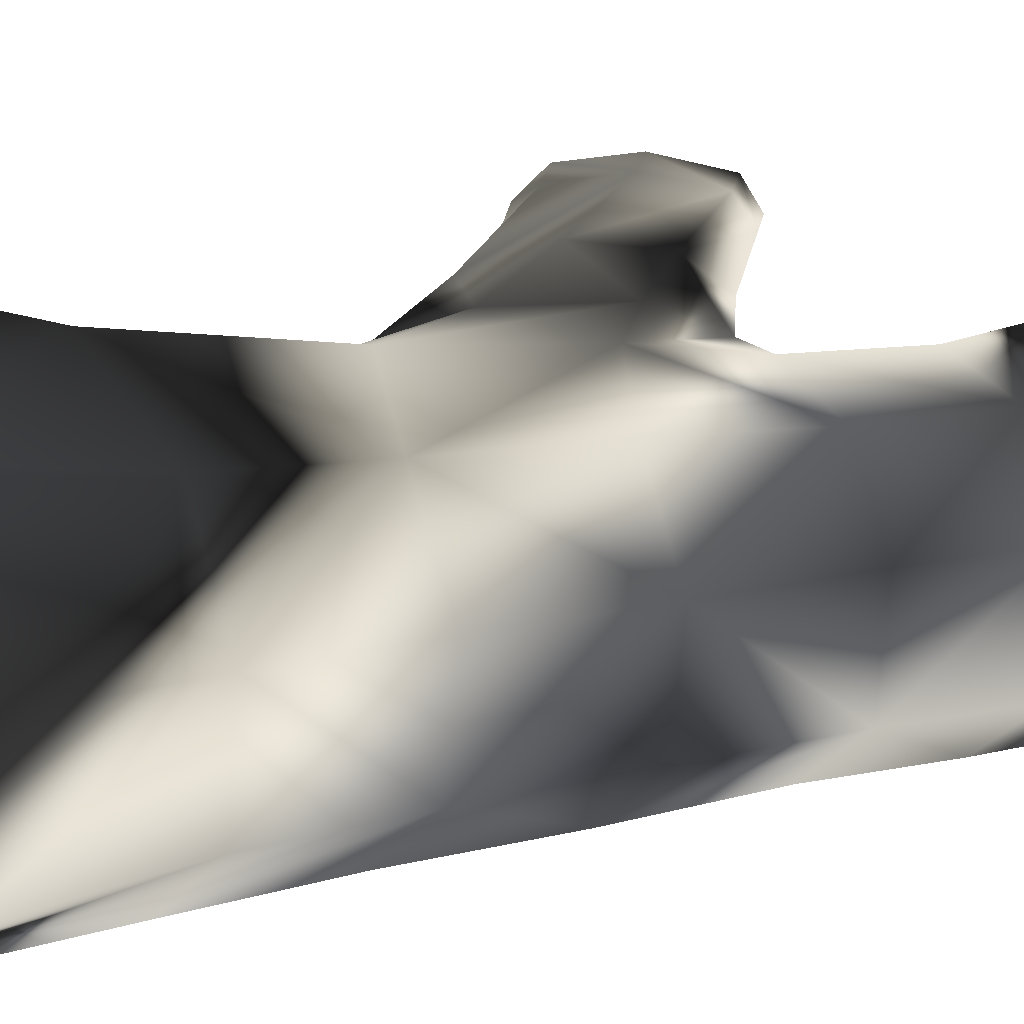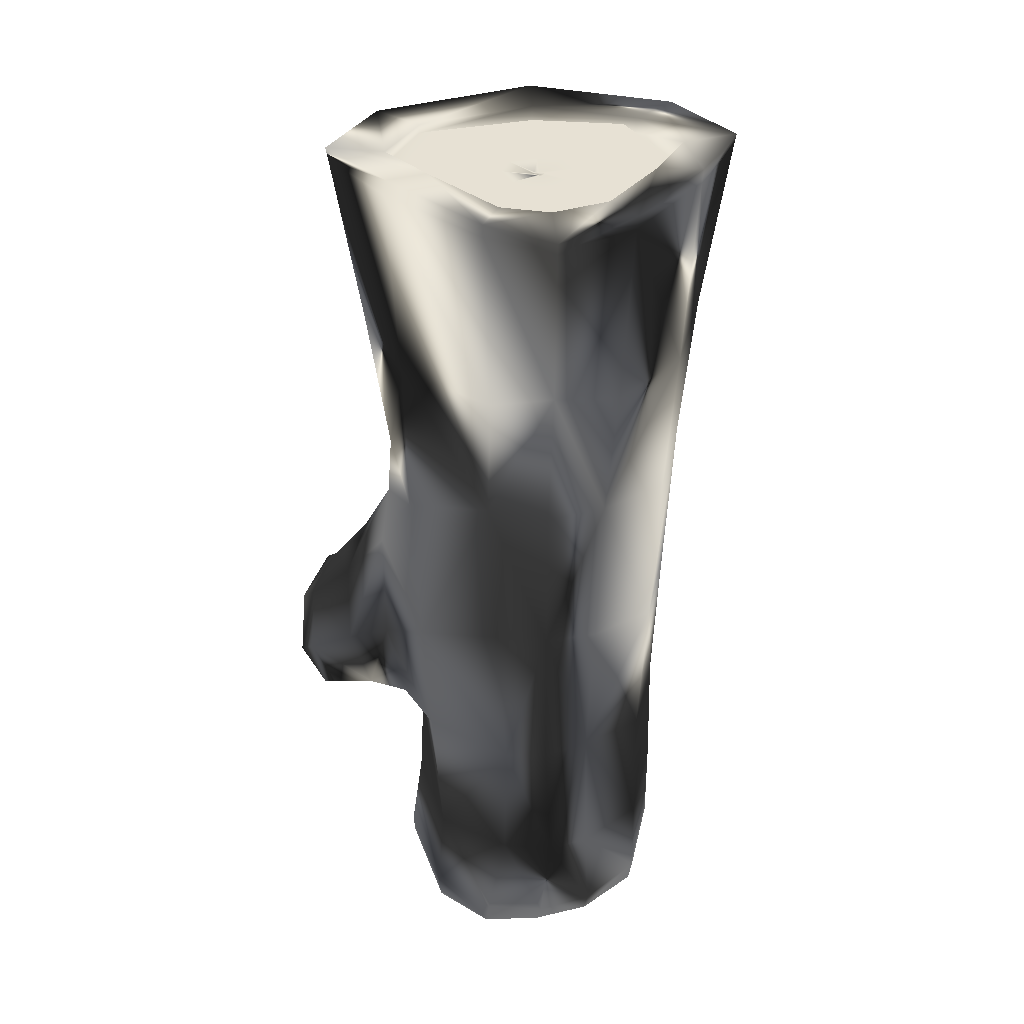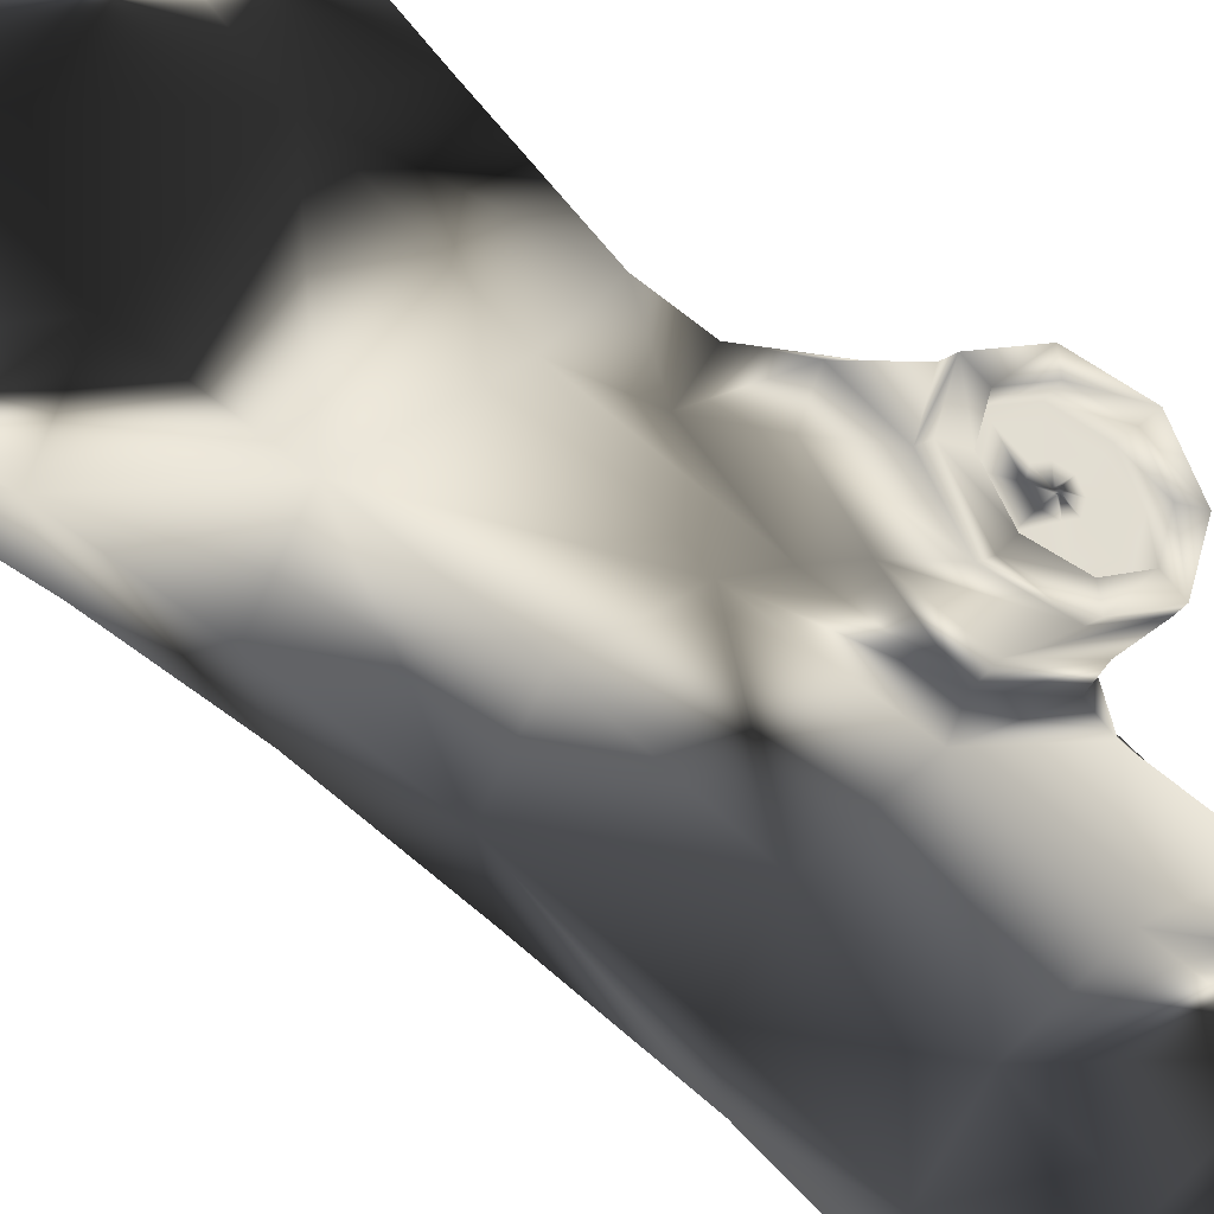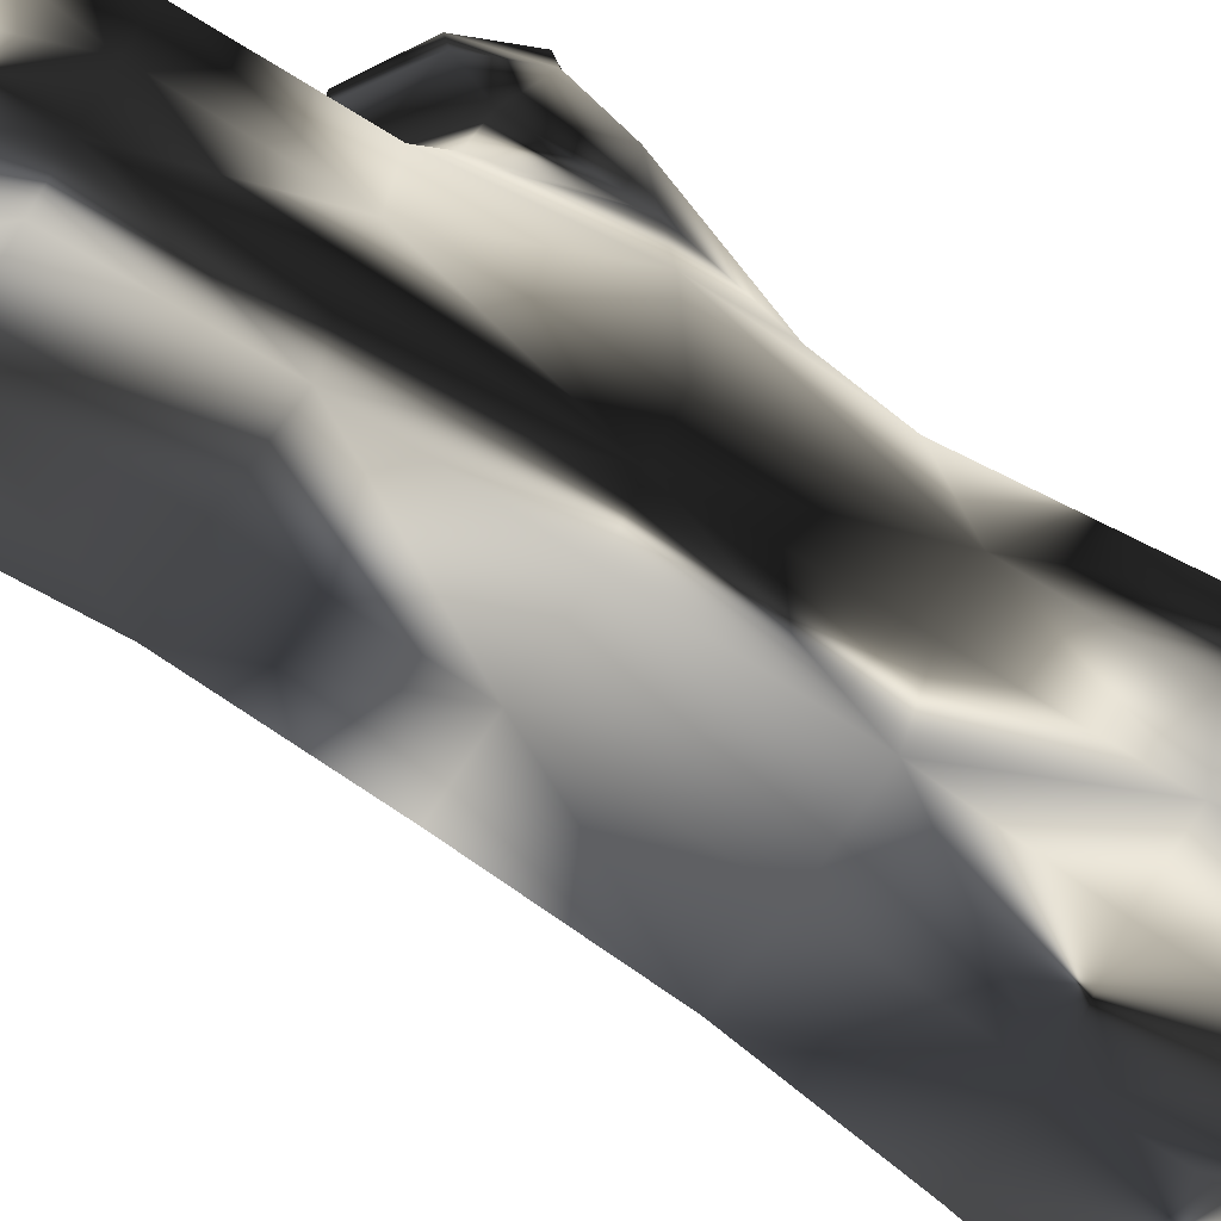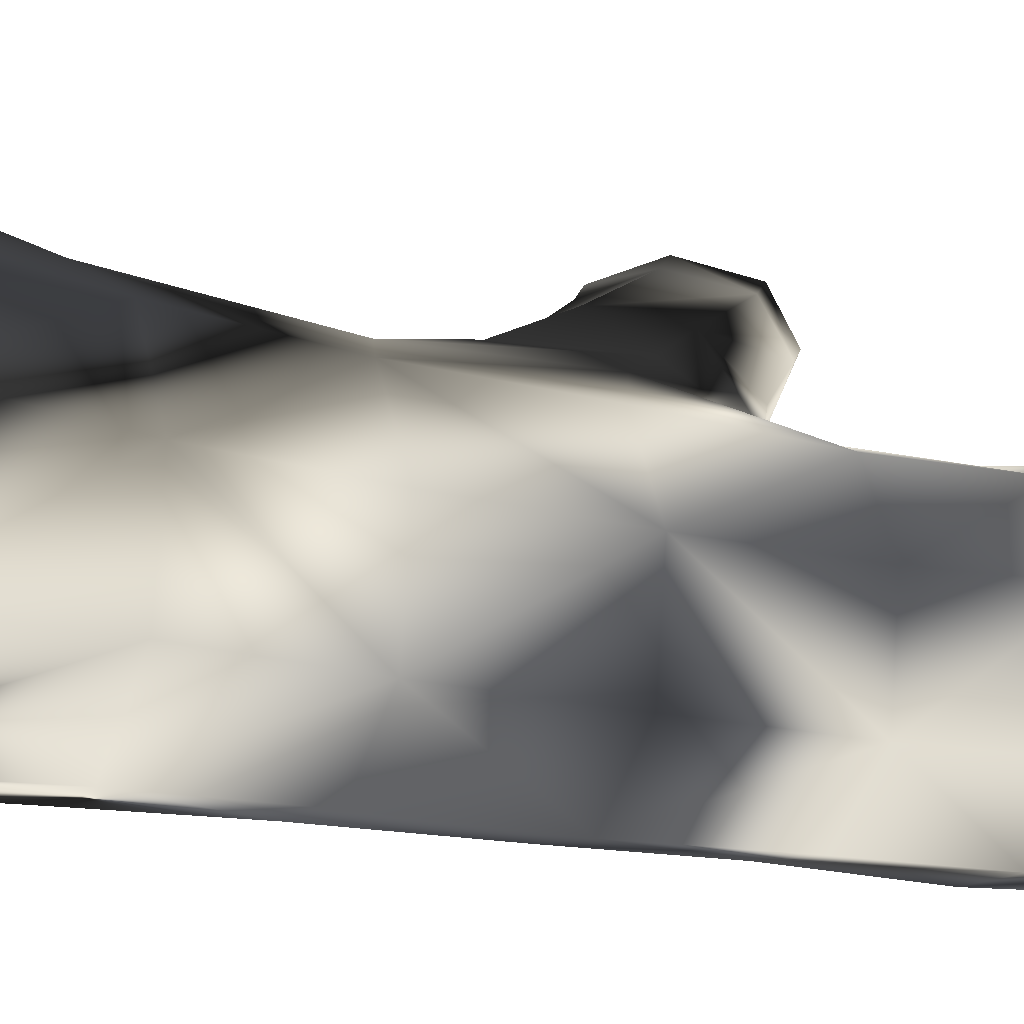
<metadata>
{"format":"obj","ext":"obj","renderer":"f3d","projection":"perspective","resolution":1024,"background":"white","views":[{"elev":12.2,"azim":58.5,"up":"+Y"},{"elev":36.7,"azim":-42.6,"up":"+Z"},{"elev":51.7,"azim":139.0,"up":"+Y"},{"elev":-77.4,"azim":-119.5,"up":"+Y"},{"elev":-13.4,"azim":66.6,"up":"+Y"}]}
</metadata>
<code>
v  -12.64 4.477 -19.26
v  -14.85 14.44 -19.75
v  -15.49 12.14 -33.04
v  -13.25 4.092 -32.67
v  -10.68 20.99 -23.62
v  -11.31 20.98 -33.1
v  -11.63 22.33 -45.07
v  -15.79 12.55 -45.67
v  -16.14 12.51 -42.97
v  -11.77 22.36 -43.02
v  -14.54 5.954 -45.78
v  -14.62 5.354 -42.93
v  -1.844 25.68 -42.96
v  -1.827 25.4 -45.56
v  -2.095 24.98 -20.57
v  -1.857 24.53 -33.07
v  -9.778 0.2477 -32.69
v  -9.501 1.524 -19.26
v  -10.09 1.915 -45.52
v  -10.46 0.9506 -42.97
v  -12.56 6.115 -3.375
v  -15.93 14.23 -5.834
v  -12.39 7.38 12.5
v  -14.38 17.43 8.66
v  8.83 23.78 11.74
v  7.587 23.14 -4.15
v  0.5117 27.22 -7.62
v  -1.731 28.12 7.825
v  -8.937 2.215 -3.537
v  -8.502 2.741 11.82
v  -10.45 25.12 11.07
v  -15.59 16.36 26.29
v  -11.7 26.93 26.31
v  -12.17 7.117 25.19
v  -1.857 30.76 26.35
v  11.08 24.89 26.32
v  -12.73 30.43 44.28
v  -2.057 35.56 43.08
v  -2.039 35.18 41.93
v  -12.65 30.17 43.05
v  11.91 27.52 44.28
v  11.86 27.31 43.04
v  -8.079 2.482 26.25
v  -12.54 7.639 44.7
v  -12.46 7.636 43.36
v  -7.883 2.562 41.92
v  -7.947 2.47 43.07
v  6.565 21.9 -33.07
v  6.718 22.07 -19.6
v  7.087 22.53 -45.52
v  6.865 22.26 -43.02
v  -5.443 -0.6397 -18.42
v  -5.766 -1.41 -32.76
v  1.961 -1.473 -33.08
v  1.954 -1.173 -19.58
v  9.847 4.297 -19.57
v  10.07 4.091 -33.08
v  10.66 5.221 -46.05
v  10.88 4.752 -43.83
v  2.495 -1.212 -43.04
v  2.503 -0.697 -45.72
v  -4.779 -0.5621 -45.59
v  -5.139 -1.331 -42.99
v  11.89 14.5 -45.99
v  12.32 14.59 -43.32
v  11.39 14.37 -33.06
v  11.25 14.34 -19.59
v  11.19 4.651 -4.065
v  3.042 -1.22 -4.108
v  -4.471 -0.5704 -3.402
v  -3.503 -0.3339 12.49
v  4.526 -0.7465 11.73
v  12.85 5.086 11.78
v  12.65 14.61 -4.122
v  14.47 15.1 11.7
v  15.45 5.561 26.39
v  6.146 -0.6605 26.3
v  -2.154 -0.516 25.21
v  -0.9447 -0.7842 44.7
v  -1.015 -0.7164 43.36
v  7.276 -1.02 45.32
v  7.374 -1.09 46.72
v  19.19 5.266 44.28
v  18.92 5.282 43.05
v  17.07 15.64 26.3
v  21.42 16.57 41.93
v  21.8 16.64 43.08
v  -15.31 18.38 -17.24
v  -10.72 21.83 -21.08
v  -4.684 25.8 -19.33
v  -17.32 18.65 -7.474
v  -14.95 21.67 1.952
v  -10.01 26.47 3.739
v  -1.757 29.13 -10.51
v  -3.472 29.41 -0.002218
v  -12.09 23.86 -21.4
v  -17.58 21.67 -16.69
v  -18.39 27.45 -19.94
v  -13.1 28.54 -23.75
v  -5.772 28.11 -20.14
v  -7.66 31.74 -23.09
v  -19.46 22.51 -9.638
v  -20.14 28.96 -14.66
v  -16.57 26.04 -3.875
v  -17.15 32.07 -10.25
v  -10.6 30.19 -2.782
v  -11.34 35.18 -9.446
v  -3.225 31.68 -14.05
v  -4.619 34.85 -18.93
v  -4.954 32.7 -6.922
v  -6.284 36.27 -13.06
v  -13.49 29.65 -24.21
v  -18.85 28.66 -20.59
v  -17.13 29.84 -19.68
v  -13.3 30.57 -22.35
v  -8.053 32.72 -23.79
v  -9.356 32.77 -22
v  -20.6 30.26 -15.45
v  -18.4 30.99 -15.97
v  -17.57 33.36 -11.13
v  -16.21 33.22 -12.87
v  -11.71 36.38 -10.36
v  -11.99 35.4 -12.31
v  -4.989 35.85 -19.75
v  -7.153 35.01 -19.07
v  -6.649 37.34 -13.95
v  -8.349 36.09 -14.9
v  -16.51 28.62 -18.65
v  -12.97 29.32 -21.11
v  -9.332 31.33 -20.79
v  -17.67 29.69 -15.23
v  -15.65 31.75 -12.36
v  -11.76 33.75 -11.85
v  -7.297 33.4 -18.09
v  -8.4 34.39 -14.24
v  -15.77 29.08 -18.24
v  -12.86 29.64 -20.26
v  -9.875 31.3 -20
v  -16.73 29.96 -15.43
v  -15.07 31.65 -13.07
v  -11.87 33.29 -12.65
v  -8.207 33 -17.78
v  -9.113 33.82 -14.61
v  -13.8 30.49 -17.21
v  -12.61 30.72 -18.04
v  -11.39 31.4 -17.93
v  -14.19 30.85 -16.07
v  -13.51 31.54 -15.11
v  -12.21 32.21 -14.93
v  -10.71 32.09 -17.02
v  -11.08 32.43 -15.73
v  -12.63 31.33 -16.61
v  -12.46 31.36 -16.72
v  -12.29 31.46 -16.71
v  -12.68 31.38 -16.44
v  -12.59 31.48 -16.31
v  -12.41 31.57 -16.29
v  -12.19 31.56 -16.58
v  -12.25 31.6 -16.4
v  -9.566 19.38 -46.2
v  -12.26 12.16 -45.93
v  -11.52 7.256 -45.93
v  -1.984 22.29 -45.58
v  -8.51 3.807 -45.54
v  5.058 20.09 -45.54
v  1.324 2.116 -45.79
v  7.946 6.356 -46.79
v  -4.3 1.922 -45.56
v  8.787 13.74 -46.02
v  -8.908 18.72 -45.39
v  -11.47 12.08 -44.9
v  -10.82 7.601 -44.91
v  -1.981 21.62 -44.44
v  -8.092 4.215 -43.96
v  4.585 19.36 -44.05
v  1.055 3.087 -44.98
v  6.818 7.05 -45.48
v  -4.186 2.449 -44.26
v  8.249 13.61 -44.33
v  -6.356 15.46 -44.61
v  -7.716 11.57 -44.63
v  -7.324 8.953 -43.9
v  -2.271 16.76 -43.66
v  -5.618 7.267 -43.66
v  1.339 15.62 -43.66
v  -0.5366 6.288 -43.66
v  2.943 8.504 -44.12
v  -3.46 6.293 -43.66
v  3.276 12.36 -43.7
v  -2.844 11.23 -43.88
v  -2.941 10.95 -43.88
v  -2.912 10.77 -43.88
v  -2.553 11.32 -43.88
v  -2.791 10.65 -43.88
v  -2.296 11.24 -43.88
v  -2.429 10.58 -43.88
v  -2.182 10.74 -43.88
v  -2.637 10.58 -43.88
v  -2.158 11.01 -43.88
v  -2.558 10.78 -43.88
v  -8.883 25.96 44.19
v  -1.276 29.68 43.32
v  8.854 23.84 44.19
v  -5.194 6.142 43.92
v  -8.883 9.422 44.49
v  5.565 3.089 45.96
v  -0.4696 3.312 44.49
v  14.14 7.7 44.19
v  16.03 15.95 43.32
v  -9.019 25.96 42.78
v  -1.42 29.69 42.43
v  8.61 23.71 42.23
v  -5.523 5.881 42.86
v  -9.018 9.422 42.79
v  5.41 3.145 42.32
v  -0.6109 3.314 42.45
v  13.99 7.694 41.83
v  15.87 15.95 41.73
v  -11.55 16.56 42.95
v  -9.908 16.25 42.59
v  -7.741 24.39 42.96
v  -1.196 27.58 43.32
v  7.637 22.52 43.48
v  -7.668 10.07 42.45
v  -4.79 6.815 42.45
v  4.822 4.563 42.73
v  -0.4051 4.764 42.54
v  12.16 8.495 43.15
v  13.78 15.64 43.46
v  -2.249 14.72 42.82
v  -1.651 16.99 42.93
v  0.1878 17.89 43.03
v  2.638 16.46 43.07
v  -1.635 12.99 42.79
v  -0.8354 12.08 42.78
v  1.841 11.46 42.86
v  0.3815 11.51 42.81
v  3.901 12.56 42.98
v  4.364 14.55 43.07
v  0.1483 14.18 42.9
v  0.3173 14.58 42.92
v  0.6115 14.73 42.93
v  1.006 14.5 42.94
v  0.2267 13.9 42.89
v  0.4403 13.79 42.89
v  0.8709 13.69 42.91
v  0.6319 13.7 42.9
v  1.21 13.87 42.92
v  1.286 14.19 42.94
v  0.7791 14.21 42.92
v  0.5624 13.94 42.9
v  -2.669 10.96 -43.88
v  -16.12 17.39 45.32
v  -11.49 16.46 46.21
v  -15.75 17.33 46.66
o Box001
g Box001
f -255 -254 -253 -252
f -251 -250 -253 -254
f -249 -248 -247 -246
f -245 -244 -247 -248
f -249 -246 -243 -242
f -251 -241 -240 -250
f -255 -252 -239 -238
f -245 -237 -236 -244
f -255 -235 -234 -254
f -233 -232 -234 -235
f -231 -230 -229 -228
f -255 -238 -227 -235
f -233 -235 -227 -226
f -225 -232 -224 -223
f -233 -222 -224 -232
f -231 -228 -221 -220
f -225 -223 -221 -228
f -219 -218 -217 -216
f -215 -214 -217 -218
f -233 -226 -213 -222
f -212 -211 -210 -209
f -208 -240 -241 -207
f -206 -242 -243 -205
f -207 -241 -229 -230
f -204 -203 -202 -201
f -200 -201 -202 -199
f -198 -197 -196 -195
f -194 -195 -196 -193
f -198 -192 -191 -197
f -200 -199 -190 -189
f -204 -238 -239 -203
f -194 -193 -236 -237
f -200 -188 -187 -201
f -204 -201 -187 -186
f -185 -186 -187 -184
f -183 -184 -187 -188
f -200 -189 -182 -188
f -183 -188 -182 -181
f -231 -181 -182 -230
f -204 -186 -227 -238
f -185 -226 -227 -186
f -183 -180 -179 -184
f -185 -184 -179 -178
f -177 -176 -175 -174
f -173 -174 -175 -172
f -231 -220 -171 -181
f -183 -181 -171 -180
f -173 -172 -170 -169
f -215 -169 -170 -214
f -185 -178 -213 -226
f -177 -209 -210 -176
f -208 -207 -189 -190
f -206 -205 -191 -192
f -207 -230 -182 -189
f -251 -254 -168 -167
f -241 -251 -167 -166
f -254 -234 -165 -168
f -234 -232 -164 -165
f -232 -225 -163 -164
f -229 -241 -166 -162
f -225 -228 -161 -163
f -228 -229 -162 -161
f -160 -159 -158 -157
f -156 -160 -157 -155
f -159 -154 -153 -158
f -154 -152 -151 -153
f -152 -150 -149 -151
f -148 -156 -155 -147
f -150 -146 -145 -149
f -146 -148 -147 -145
f -168 -159 -160 -167
f -167 -160 -156 -166
f -165 -154 -159 -168
f -164 -152 -154 -165
f -163 -150 -152 -164
f -166 -156 -148 -162
f -161 -146 -150 -163
f -162 -148 -146 -161
f -144 -143 -142 -141
f -140 -144 -141 -139
f -143 -138 -137 -142
f -138 -136 -135 -137
f -136 -134 -133 -135
f -132 -140 -139 -131
f -134 -130 -129 -133
f -130 -132 -131 -129
f -141 -142 -128 -127
f -139 -141 -127 -126
f -142 -137 -125 -128
f -137 -135 -124 -125
f -135 -133 -123 -124
f -131 -139 -126 -122
f -133 -129 -121 -123
f -129 -131 -122 -121
f -127 -128 -120 -119
f -126 -127 -119 -118
f -128 -125 -117 -120
f -125 -124 -116 -117
f -124 -123 -115 -116
f -122 -126 -118 -114
f -123 -121 -113 -115
f -121 -122 -114 -113
f -119 -120 -112 -111
f -118 -119 -111 -110
f -120 -117 -109 -112
f -117 -116 -108 -109
f -116 -115 -107 -108
f -114 -118 -110 -106
f -115 -113 -105 -107
f -113 -114 -106 -105
f -111 -112 -104 -103
f -110 -111 -103 -102
f -112 -109 -101 -104
f -109 -108 -100 -101
f -108 -107 -99 -100
f -106 -110 -102 -98
f -107 -105 -97 -99
f -105 -106 -98 -97
f -97 -98 -104 -101
f -98 -102 -103 -104
f -99 -97 -101 -100
f -248 -249 -96 -95
f -245 -248 -95 -94
f -249 -242 -93 -96
f -237 -245 -94 -92
f -242 -206 -91 -93
f -198 -195 -90 -89
f -195 -194 -88 -90
f -192 -198 -89 -87
f -194 -237 -92 -88
f -206 -192 -87 -91
f -95 -96 -86 -85
f -94 -95 -85 -84
f -96 -93 -83 -86
f -92 -94 -84 -82
f -93 -91 -81 -83
f -89 -90 -80 -79
f -90 -88 -78 -80
f -87 -89 -79 -77
f -88 -92 -82 -78
f -91 -87 -77 -81
f -85 -86 -76 -75
f -84 -85 -75 -74
f -86 -83 -73 -76
f -82 -84 -74 -72
f -83 -81 -71 -73
f -79 -80 -70 -69
f -80 -78 -68 -70
f -77 -79 -69 -67
f -78 -82 -72 -68
f -81 -77 -67 -71
f -75 -76 -66 -65
f -74 -75 -65 -64
f -76 -73 -63 -66
f -72 -74 -64 -62
f -73 -71 -61 -63
f -69 -70 -60 -59
f -70 -68 -58 -60
f -67 -69 -59 -57
f -68 -72 -62 -58
f -71 -67 -57 -61
f -59 -60 -56 -57
f -60 -58 -62 -56
f -218 -219 -55 -54
f -215 -218 -54 -53
f -212 -209 -52 -51
f -177 -174 -50 -49
f -174 -173 -48 -50
f -173 -169 -47 -48
f -169 -215 -53 -47
f -209 -177 -49 -52
f -54 -55 -46 -45
f -53 -54 -45 -44
f -51 -52 -43 -42
f -49 -50 -41 -40
f -50 -48 -39 -41
f -48 -47 -38 -39
f -47 -53 -44 -38
f -52 -49 -40 -43
f -46 -37 -36 -35
f -45 -46 -35 -34
f -44 -45 -34 -33
f -37 -42 -32 -36
f -42 -43 -31 -32
f -40 -41 -30 -29
f -41 -39 -28 -30
f -39 -38 -27 -28
f -38 -44 -33 -27
f -43 -40 -29 -31
f -35 -36 -26 -25
f -34 -35 -25 -24
f -33 -34 -24 -23
f -36 -32 -22 -26
f -32 -31 -21 -22
f -29 -30 -20 -19
f -30 -28 -18 -20
f -28 -27 -17 -18
f -27 -33 -23 -17
f -31 -29 -19 -21
f -25 -26 -16 -15
f -24 -25 -15 -14
f -23 -24 -14 -13
f -26 -22 -12 -16
f -22 -21 -11 -12
f -19 -20 -10 -9
f -20 -18 -8 -10
f -18 -17 -7 -8
f -17 -23 -13 -7
f -21 -19 -9 -11
f -8 -6 -5 -10
f -5 -6 -15 -16
f -8 -7 -13 -6
f -6 -13 -14 -15
f -16 -12 -11 -5
f -5 -11 -9 -10
f -62 -64 -4 -56
f -56 -4 -61 -57
f -64 -65 -66 -4
f -4 -66 -63 -61
f -3 -224 -222 -211
f -216 -223 -224 -3
f -217 -221 -223 -216
f -214 -220 -221 -217
f -211 -222 -213 -210
f -176 -178 -179 -175
f -175 -179 -180 -172
f -172 -180 -171 -170
f -170 -171 -220 -214
f -210 -213 -178 -176
f -51 -42 -37 -2
f -212 -51 -2 -1
f -211 -212 -1 -3
f -37 -46 -55 -2
f -2 -55 -219 -1
f -1 -219 -216 -3
f -158 -143 -144 -157
f -157 -144 -140 -155
f -153 -138 -143 -158
f -151 -136 -138 -153
f -149 -134 -136 -151
f -155 -140 -132 -147
f -145 -130 -134 -149
f -147 -132 -130 -145
f -247 -253 -250 -246
f -244 -252 -253 -247
f -246 -250 -240 -243
f -236 -239 -252 -244
f -243 -240 -208 -205
f -197 -199 -202 -196
f -196 -202 -203 -193
f -191 -190 -199 -197
f -193 -203 -239 -236
f -205 -208 -190 -191

</code>
